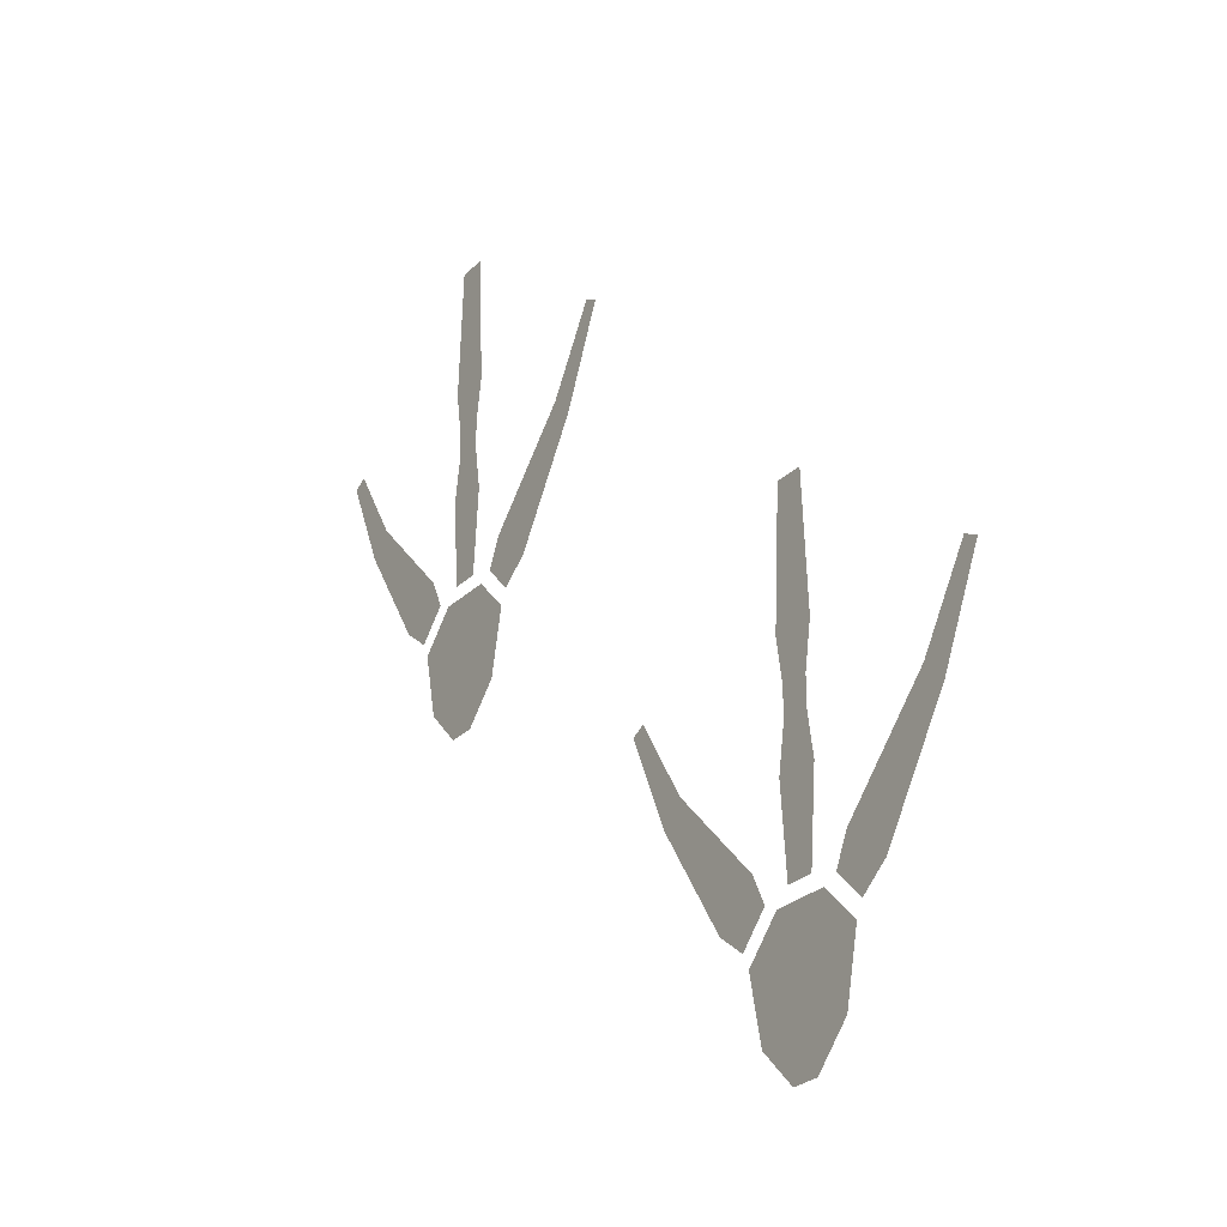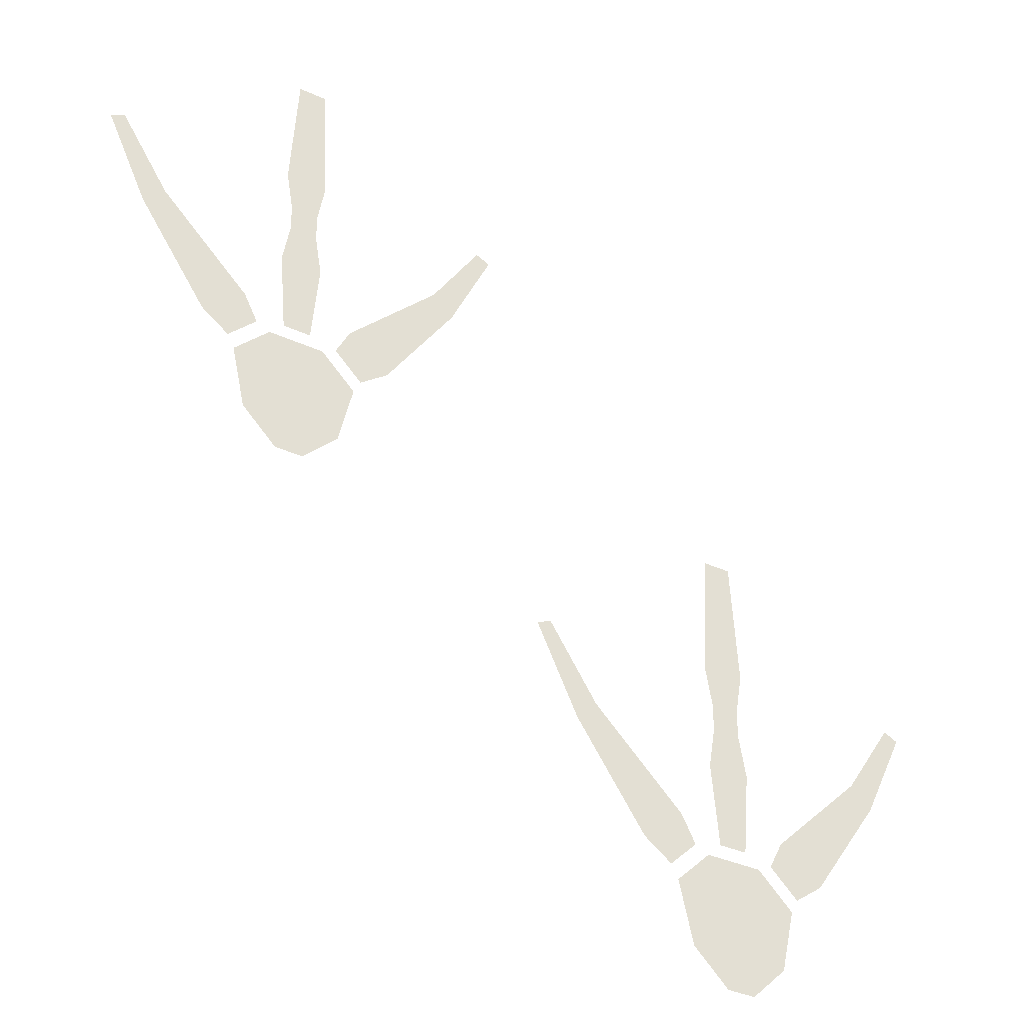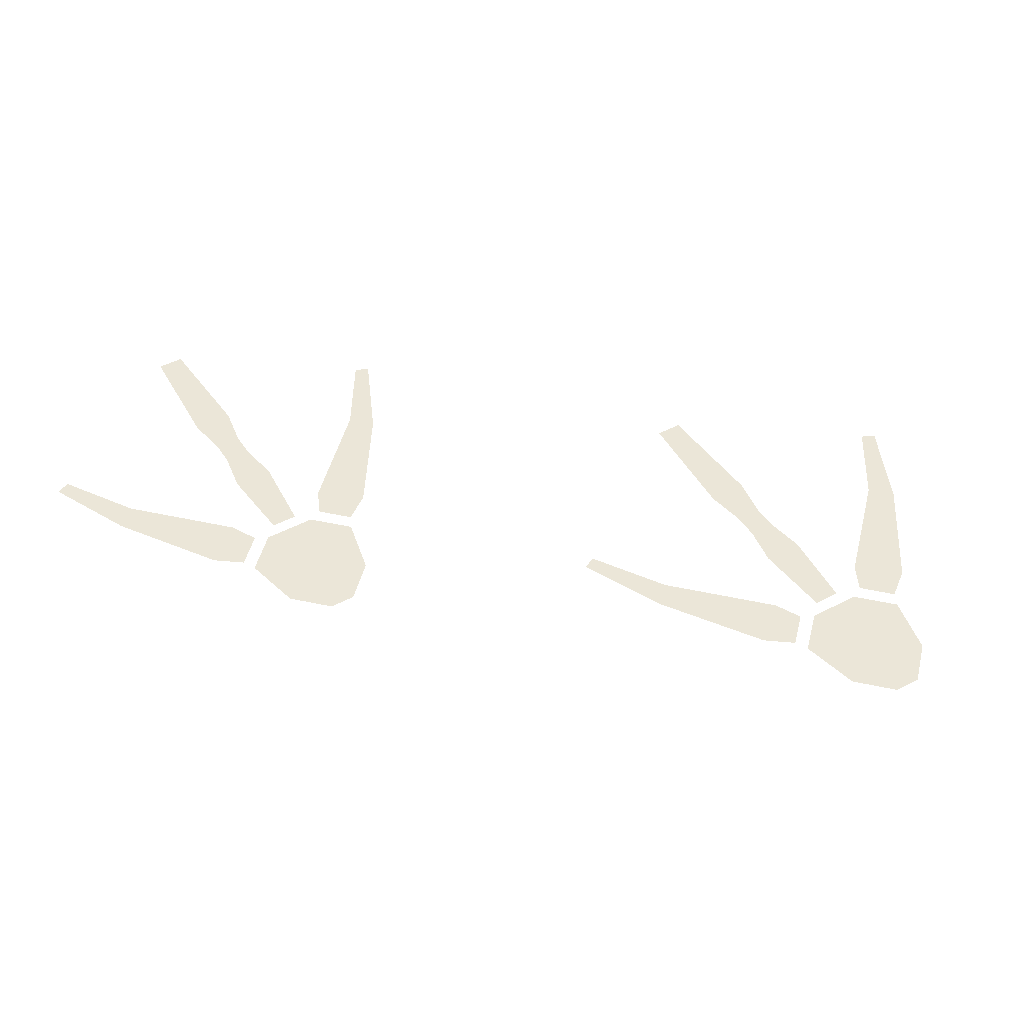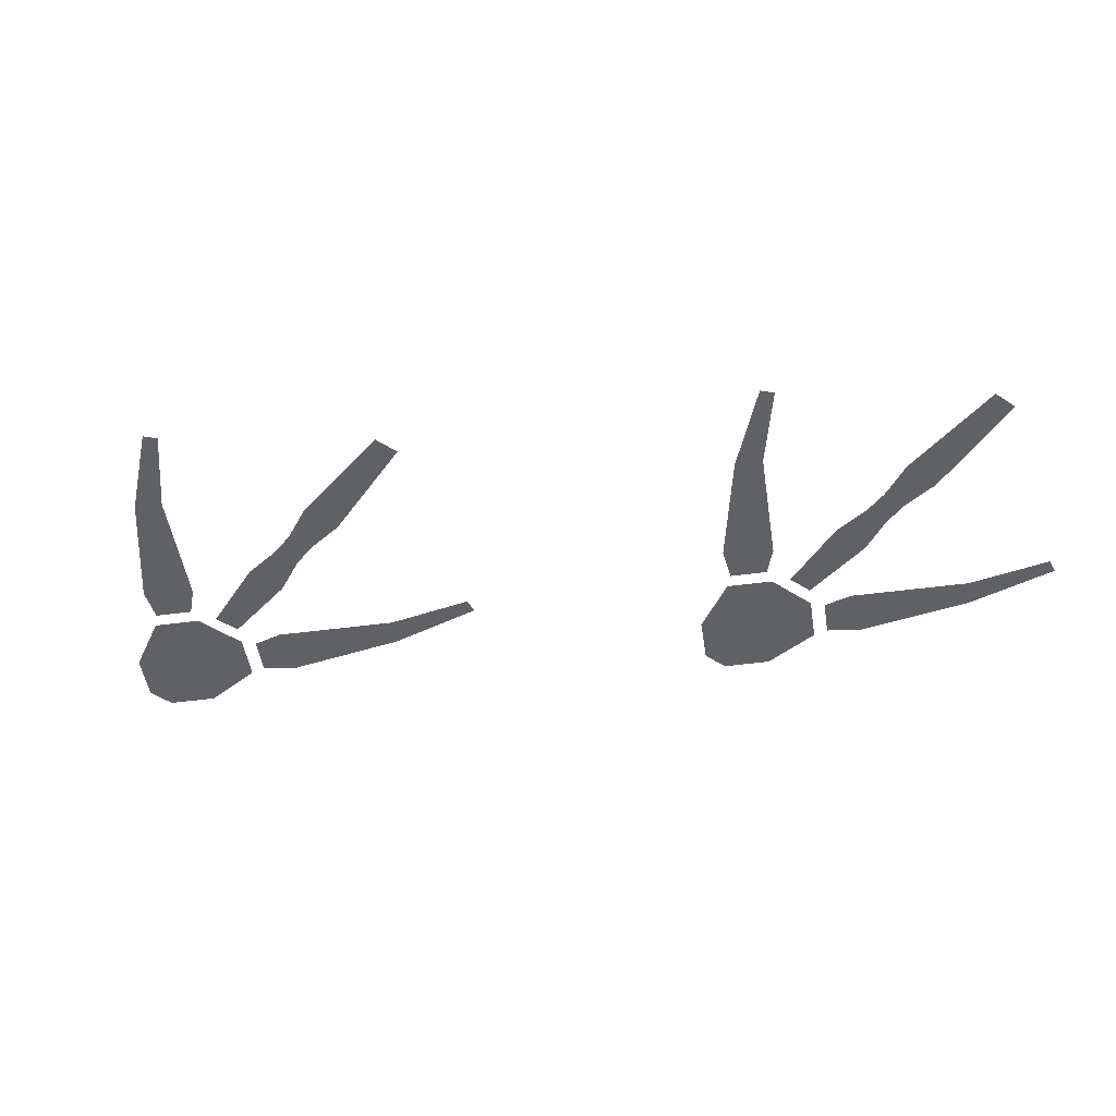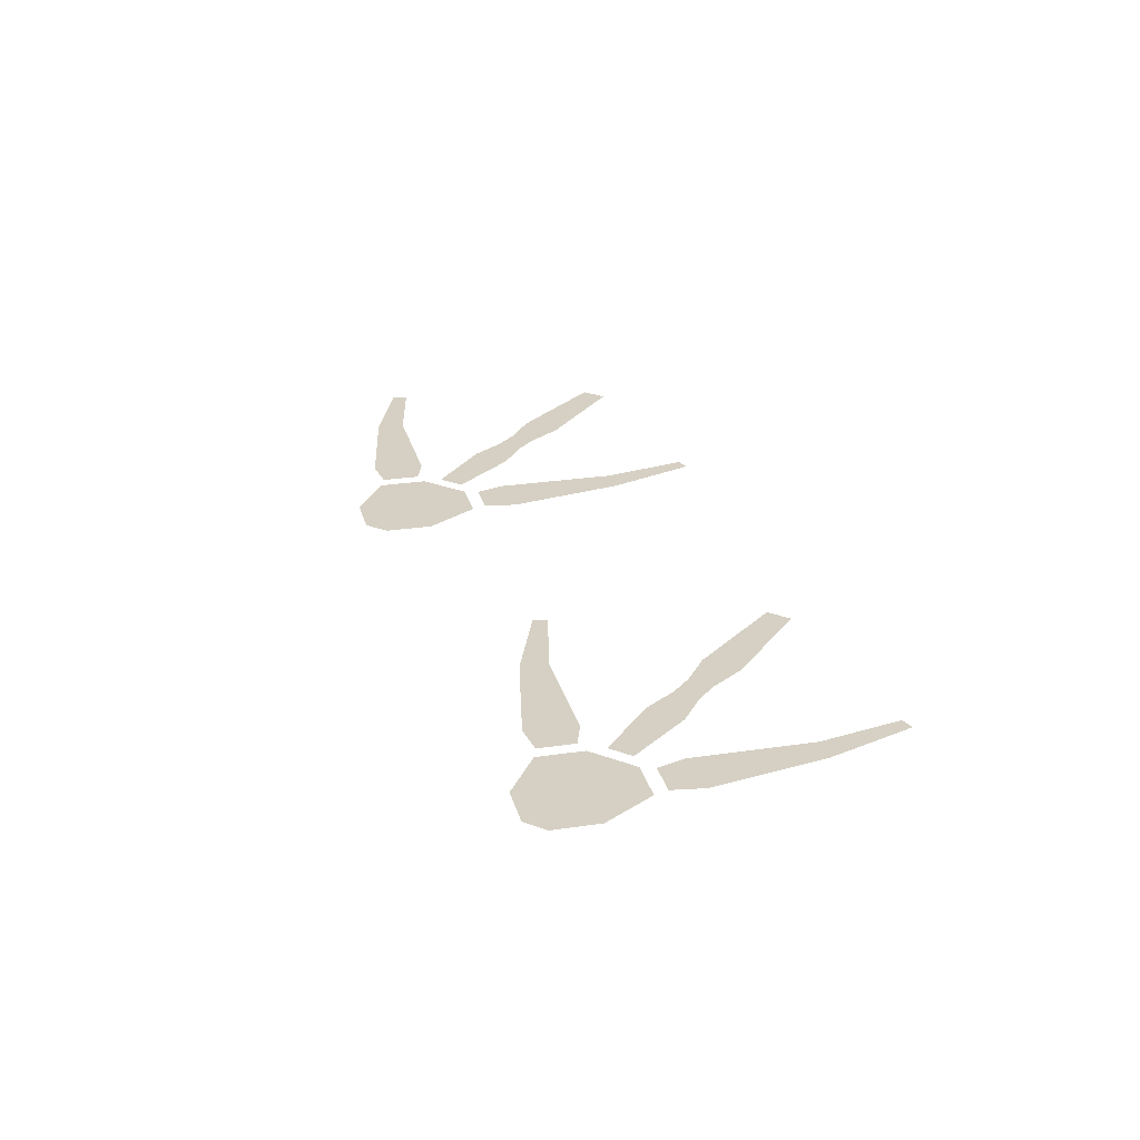
<metadata>
{"format":"obj","ext":"obj","renderer":"f3d","projection":"perspective","resolution":1024,"background":"white","views":[{"elev":-25.4,"azim":-123.3,"up":"+Z"},{"elev":-36.9,"azim":149.6,"up":"+Z"},{"elev":46.6,"azim":149.0,"up":"+Y"},{"elev":-47.6,"azim":-36.5,"up":"+Y"},{"elev":26.0,"azim":-148.6,"up":"+Y"}]}
</metadata>
<code>
v -0.2422 0 -0.3906
v -0.2891 0 -0.3906
v -0.2812 0 -0.4609
v -0.25 0 -0.4609
v -0.2109 0 -0.4609
v -0.1953 0 -0.3906
v -0.2344 0 -0.3516
v -0.2969 0 -0.3516
v -0.3359 0 -0.3906
v -0.3203 0 -0.4609
v -0.2812 0 -0.5
v -0.25 0 -0.5
v -0.2812 0 -0.3359
v -0.25 0 -0.3359
v -0.2422 0 -0.2422
v -0.2891 0 -0.2422
v -0.25 0 -0.1953
v -0.2812 0 -0.1953
v -0.25 0 -0.1641
v -0.2812 0 -0.1641
v -0.2422 0 -0.1172
v -0.2891 0 -0.1172
v -0.25 0 0.02344
v -0.2812 0 0.02344
v -0.2188 0 -0.3438
v -0.1875 0 -0.375
v -0.1562 0 -0.3516
v -0.2031 0 -0.3125
v -0.07812 0 -0.2344
v -0.1016 0 -0.2109
v -0.03125 0 -0.1328
v -0.04688 0 -0.125
v -0.3281 0 -0.3125
v -0.375 0 -0.3516
v -0.3438 0 -0.375
v -0.3125 0 -0.3438
v -0.4297 0 -0.2109
v -0.4531 0 -0.2344
v -0.4844 0 -0.125
v -0.5 0 -0.1328
v 0.2891 0 0.08594
v 0.2422 0 0.08594
v 0.25 0 0.01562
v 0.2812 0 0.01562
v 0.3203 0 0.01562
v 0.3359 0 0.08594
v 0.2969 0 0.125
v 0.2344 0 0.125
v 0.1953 0 0.08594
v 0.2109 0 0.01562
v 0.25 0 -0.02344
v 0.2812 0 -0.02344
v 0.25 0 0.1406
v 0.2812 0 0.1406
v 0.2891 0 0.2344
v 0.2422 0 0.2344
v 0.2812 0 0.2812
v 0.25 0 0.2812
v 0.2812 0 0.3125
v 0.25 0 0.3125
v 0.2891 0 0.3594
v 0.2422 0 0.3594
v 0.2812 0 0.5
v 0.25 0 0.5
v 0.3125 0 0.1328
v 0.3438 0 0.1016
v 0.375 0 0.125
v 0.3281 0 0.1641
v 0.4531 0 0.2422
v 0.4297 0 0.2656
v 0.5 0 0.3438
v 0.4844 0 0.3516
v 0.2031 0 0.1641
v 0.1562 0 0.125
v 0.1875 0 0.1016
v 0.2188 0 0.1328
v 0.1016 0 0.2656
v 0.07812 0 0.2422
v 0.04688 0 0.3516
v 0.03125 0 0.3438
f 1 2 3
f 1 3 4
f 1 4 5
f 1 5 6
f 1 6 7
f 1 7 2
f 2 7 8
f 2 8 9
f 2 9 3
f 3 9 10
f 3 10 11
f 3 11 4
f 4 11 12
f 4 12 5
f 13 14 15
f 13 15 16
f 16 15 17
f 16 17 18
f 18 17 19
f 18 19 20
f 20 19 21
f 20 21 22
f 22 21 23
f 22 23 24
f 25 26 27
f 25 27 28
f 28 27 29
f 28 29 30
f 30 29 31
f 30 31 32
f 33 34 35
f 33 35 36
f 37 38 34
f 37 34 33
f 39 40 38
f 39 38 37
f 41 42 43
f 41 43 44
f 41 44 45
f 41 45 46
f 41 46 47
f 41 47 42
f 42 47 48
f 42 48 49
f 42 49 43
f 43 49 50
f 43 50 51
f 43 51 44
f 44 51 52
f 44 52 45
f 53 54 55
f 53 55 56
f 56 55 57
f 56 57 58
f 58 57 59
f 58 59 60
f 60 59 61
f 60 61 62
f 62 61 63
f 62 63 64
f 65 66 67
f 65 67 68
f 68 67 69
f 68 69 70
f 70 69 71
f 70 71 72
f 73 74 75
f 73 75 76
f 77 78 74
f 77 74 73
f 79 80 78
f 79 78 77

</code>
